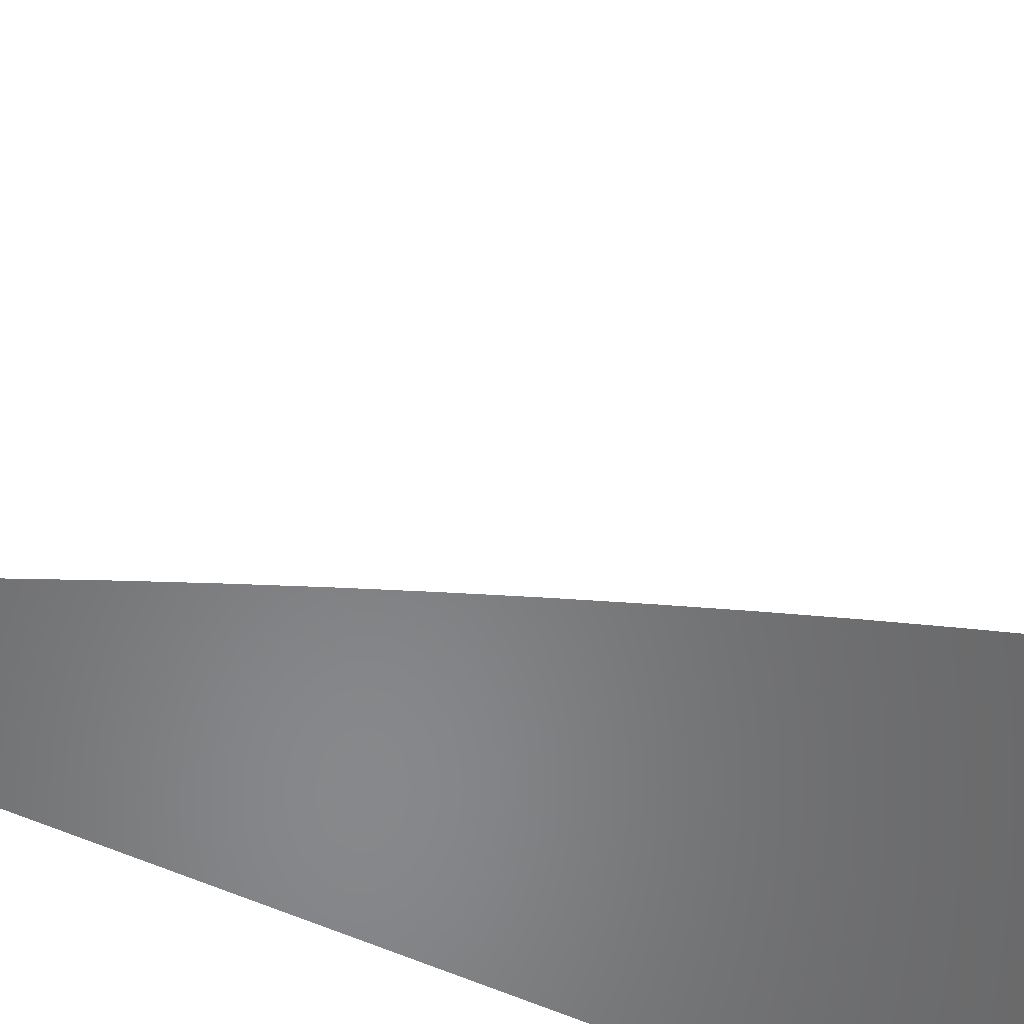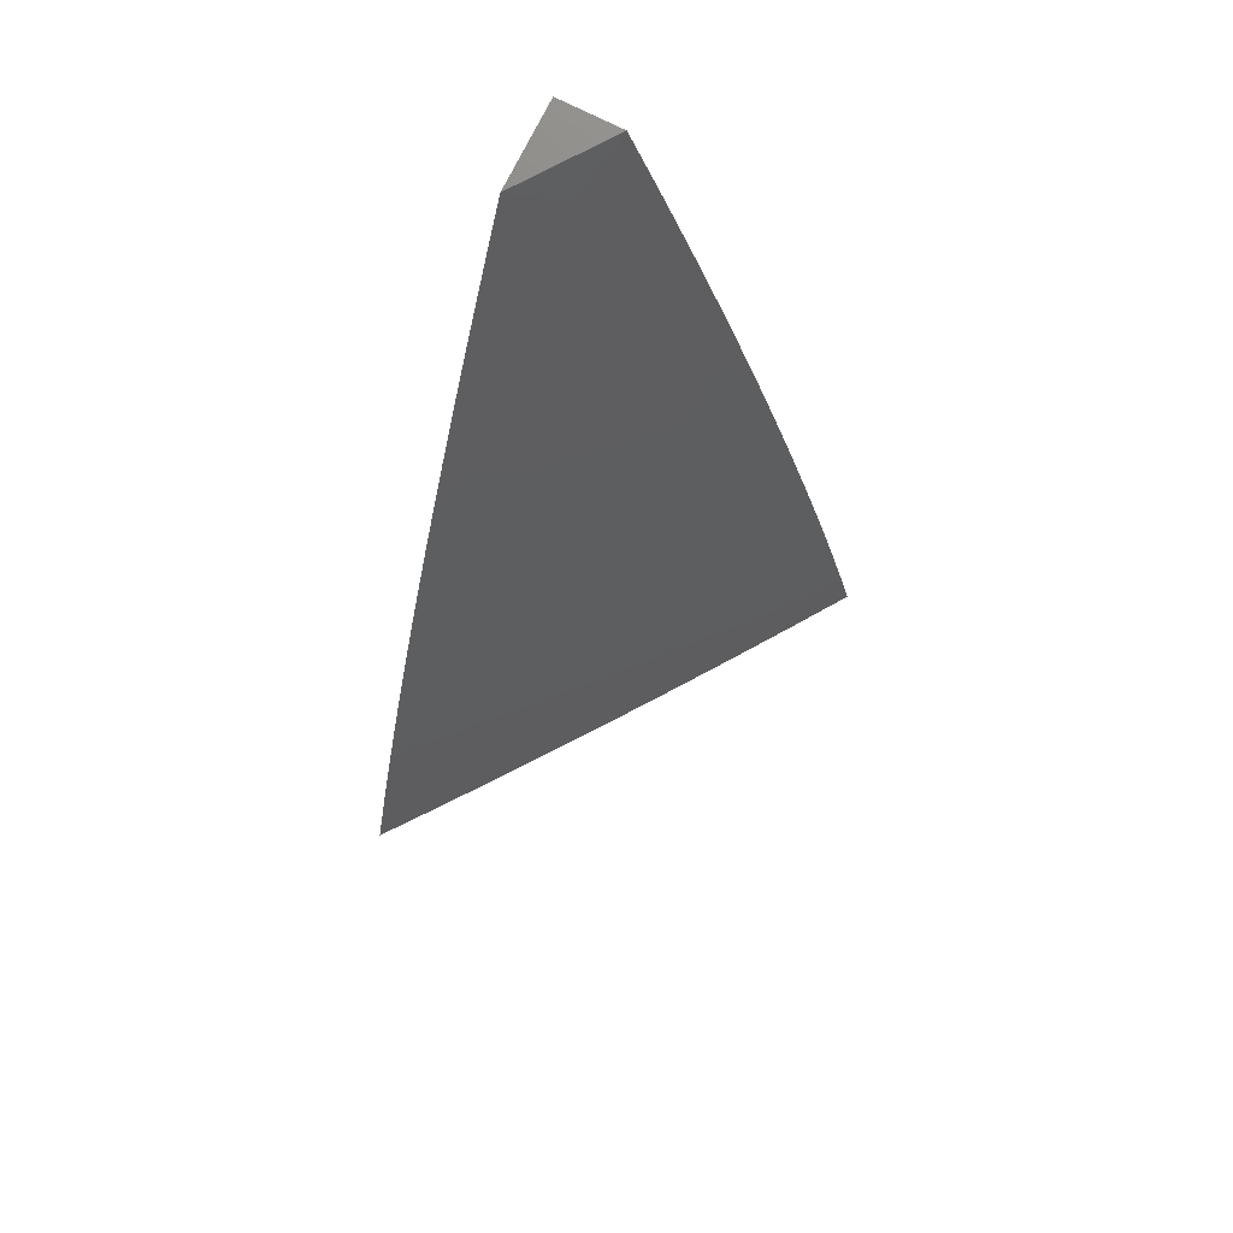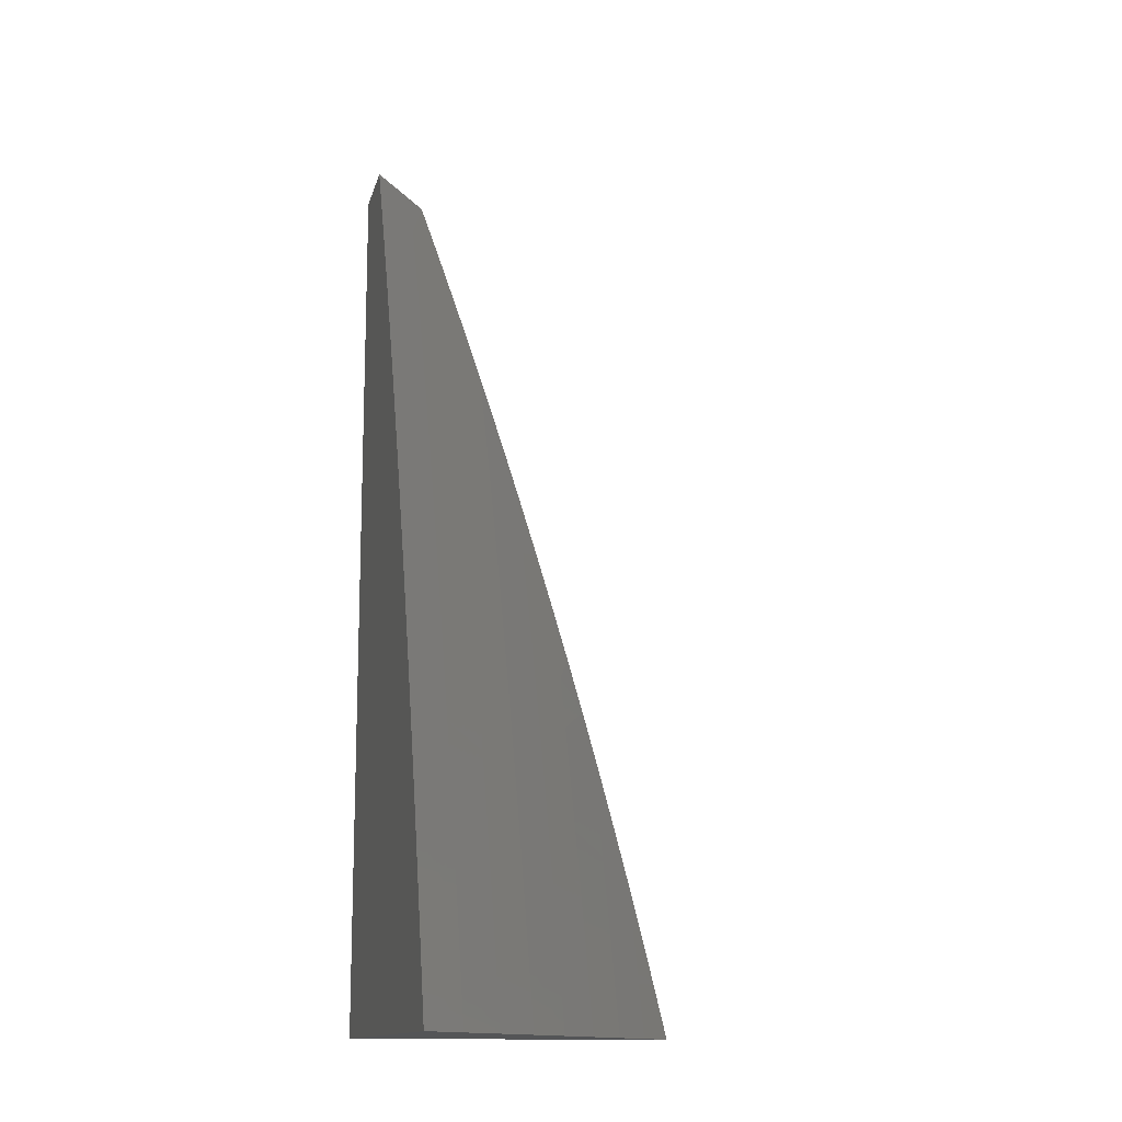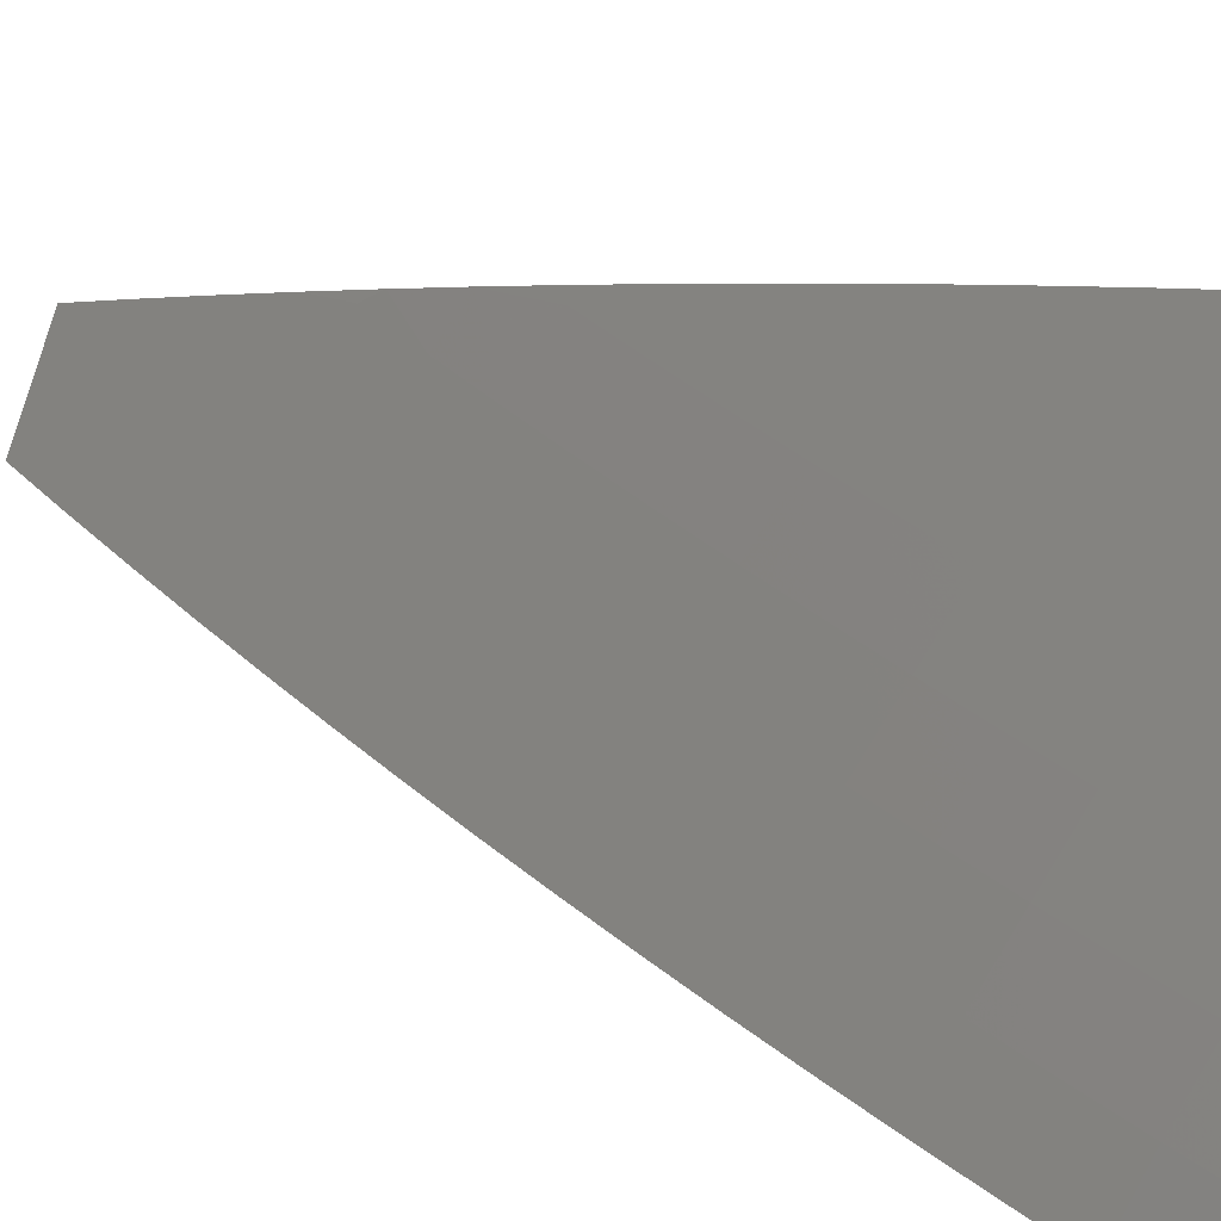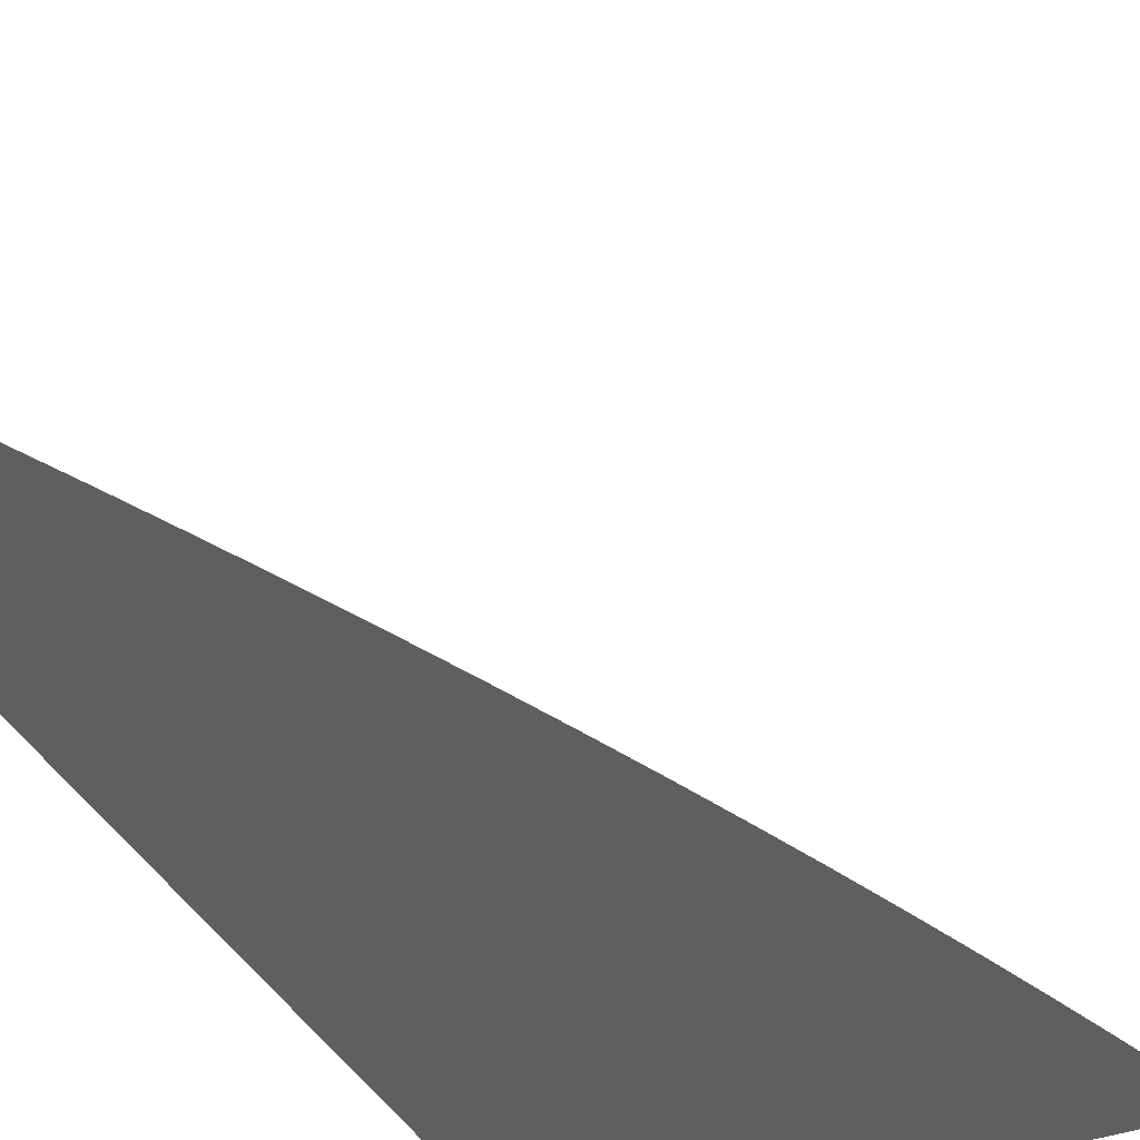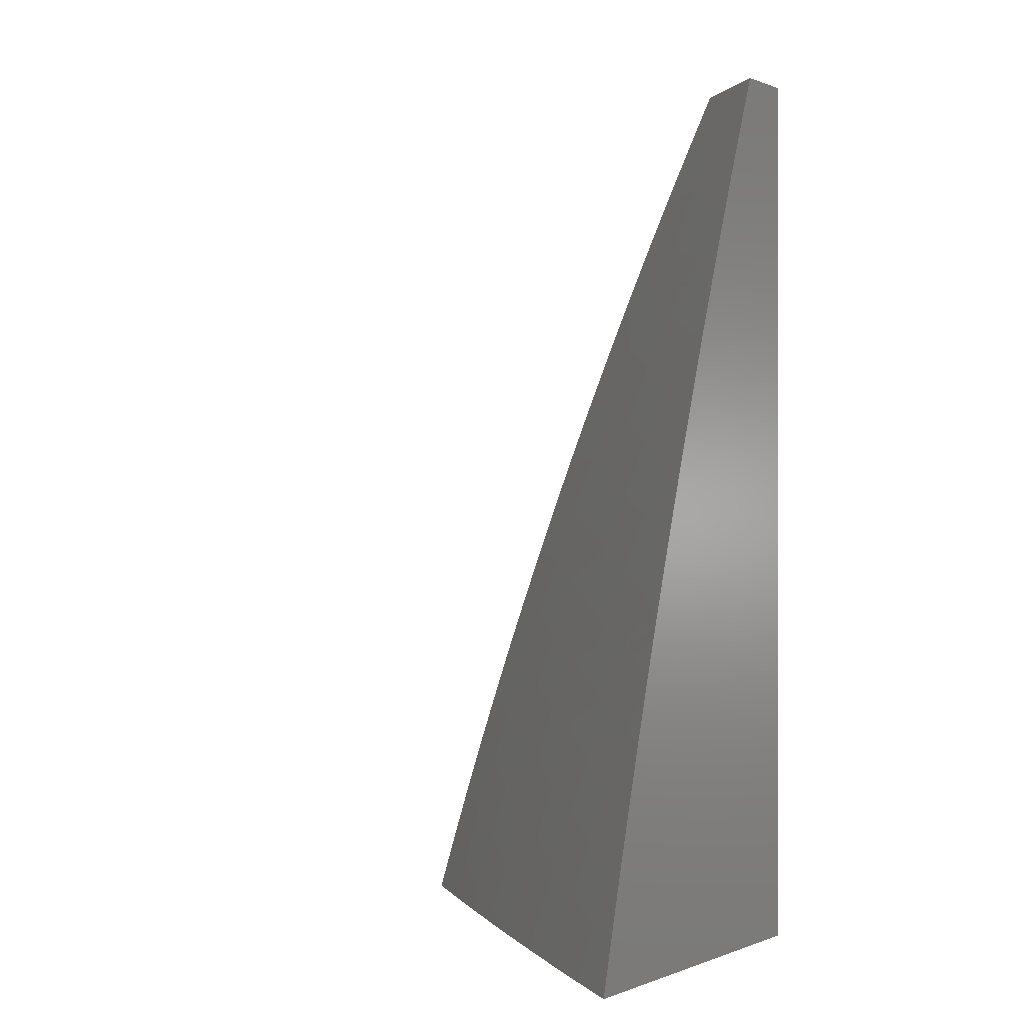
<metadata>
{"format":"stl","ext":"stl","renderer":"f3d","projection":"perspective","resolution":1024,"background":"white","views":[{"elev":-54.6,"azim":-116.6,"up":"+Z"},{"elev":76.5,"azim":-63.4,"up":"+Y"},{"elev":-13.5,"azim":-103.0,"up":"+Y"},{"elev":44.7,"azim":-69.0,"up":"+Z"},{"elev":-38.5,"azim":-155.1,"up":"+Z"},{"elev":0.1,"azim":36.6,"up":"+Y"}]}
</metadata>
<code>
# stl→obj: 111 verts, 218 faces
v -6 3 9.066
v -6.093 3 9
v -6.053 2.947 9.048
v -6.124 2.94 9
v -6.085 2.884 9.048
v -6.154 2.879 9
v -6.116 2.821 9.048
v -6.183 2.818 9
v -6.146 2.757 9.048
v -6.212 2.757 9
v -6.176 2.693 9.048
v -6.24 2.695 9
v -6.205 2.629 9.048
v -6.268 2.633 9
v -6.233 2.565 9.048
v -6.295 2.571 9
v -6.26 2.501 9.048
v -6.321 2.509 9
v -6.287 2.437 9.048
v -6.347 2.446 9
v -6.312 2.372 9.048
v -6.372 2.383 9
v -6.337 2.307 9.048
v -6.396 2.32 9
v -6.362 2.243 9.048
v -6.42 2.256 9
v -6.385 2.178 9.048
v -6.443 2.193 9
v -6.408 2.113 9.048
v -6.465 2.129 9
v -6.43 2.048 9.048
v -6.487 2.064 9
v -6.446 2 9.048
v -6.508 2 9
v -6.383 2 9.095
v -6.373 2.03 9.095
v -6.351 2.094 9.095
v -6.329 2.158 9.095
v -6.306 2.223 9.095
v -6.282 2.287 9.095
v -6.257 2.351 9.095
v -6.231 2.415 9.095
v -6.205 2.479 9.095
v -6.178 2.543 9.095
v -6.15 2.606 9.095
v -6.121 2.67 9.095
v -6.092 2.733 9.095
v -6.038 2.708 9.141
v -6.008 2.771 9.141
v -6 2.754 9.153
v -6 2.815 9.132
v -6.32 2 9.142
v -6.316 2.011 9.141
v -6.295 2.076 9.141
v -6.272 2.139 9.141
v -6.249 2.203 9.141
v -6.225 2.266 9.141
v -6.201 2.33 9.141
v -6.175 2.393 9.141
v -6.149 2.457 9.141
v -6.123 2.52 9.141
v -6.095 2.583 9.141
v -6.067 2.646 9.141
v -6 2.692 9.173
v -6.257 2 9.188
v -6.238 2.057 9.188
v -6.193 2 9.234
v -6.18 2.038 9.233
v -6.129 2 9.279
v -6.123 2.019 9.279
v -6.065 2 9.324
v -6.043 2.061 9.324
v -6 2 9.368
v -6 2.063 9.353
v -6.021 2.122 9.324
v -6 2.127 9.337
v -6 2.19 9.321
v -6.055 2.205 9.279
v -6 2.253 9.304
v -6.031 2.266 9.279
v -6 2.316 9.287
v -6.007 2.328 9.279
v -6 2.379 9.269
v -6.063 2.35 9.233
v -6.038 2.412 9.233
v -6.094 2.434 9.188
v -6.067 2.497 9.188
v -6 2.442 9.251
v -6.011 2.474 9.233
v -6 2.505 9.232
v -6.04 2.559 9.188
v -6 2.567 9.213
v -6.012 2.622 9.188
v -6 2.629 9.193
v -6 2.877 9.11
v -6.031 2.859 9.095
v -6.062 2.796 9.095
v -6 2.939 9.088
v -6.119 2.372 9.188
v -6.144 2.309 9.188
v -6.169 2.246 9.188
v -6.193 2.183 9.188
v -6.215 2.12 9.188
v -6.088 2.288 9.233
v -6.112 2.225 9.233
v -6.136 2.163 9.233
v -6.158 2.1 9.233
v -6.078 2.143 9.279
v -6.101 2.081 9.279
v -6 2 9
v -6 3 9
f 1 2 3
f 3 2 4
f 3 4 5
f 5 4 6
f 5 6 7
f 7 6 8
f 7 8 9
f 9 8 10
f 9 10 11
f 11 10 12
f 11 12 13
f 13 12 14
f 13 14 15
f 15 14 16
f 15 16 17
f 17 16 18
f 17 18 19
f 19 18 20
f 19 20 21
f 21 20 22
f 21 22 23
f 23 22 24
f 23 24 25
f 25 24 26
f 25 26 27
f 27 26 28
f 27 28 29
f 29 28 30
f 29 30 31
f 31 30 32
f 31 32 33
f 33 32 34
f 33 35 31
f 31 35 36
f 31 36 29
f 29 36 37
f 29 37 27
f 27 37 38
f 27 38 25
f 25 38 39
f 25 39 23
f 23 39 40
f 23 40 21
f 21 40 41
f 21 41 19
f 19 41 42
f 19 42 17
f 17 42 43
f 17 43 15
f 15 43 44
f 15 44 13
f 13 44 45
f 13 45 11
f 11 45 46
f 11 46 47
f 47 46 48
f 47 48 49
f 49 48 50
f 49 50 51
f 35 52 36
f 36 52 53
f 36 53 37
f 37 53 54
f 37 54 38
f 38 54 55
f 38 55 39
f 39 55 56
f 39 56 40
f 40 56 57
f 40 57 41
f 41 57 58
f 41 58 42
f 42 58 59
f 42 59 43
f 43 59 60
f 43 60 44
f 44 60 61
f 44 61 45
f 45 61 62
f 45 62 46
f 46 62 63
f 46 63 48
f 48 63 64
f 48 64 50
f 52 65 53
f 53 65 54
f 54 65 66
f 66 65 67
f 66 67 68
f 68 67 69
f 68 69 70
f 70 69 71
f 70 71 72
f 72 71 73
f 72 73 74
f 72 74 75
f 75 74 76
f 75 76 77
f 75 77 78
f 78 77 79
f 78 79 80
f 80 79 81
f 80 81 82
f 82 81 83
f 82 83 84
f 84 83 85
f 84 85 86
f 86 85 87
f 86 87 61
f 61 87 62
f 83 88 85
f 85 88 89
f 85 89 87
f 87 89 90
f 87 90 91
f 91 90 92
f 91 92 93
f 93 92 94
f 93 94 64
f 88 90 89
f 95 96 51
f 51 96 97
f 51 97 49
f 49 97 47
f 95 98 96
f 96 98 3
f 96 3 5
f 98 1 3
f 93 64 63
f 97 96 5
f 5 7 97
f 97 7 9
f 97 9 47
f 47 9 11
f 91 93 63
f 91 63 62
f 87 91 62
f 86 61 60
f 86 60 99
f 99 60 59
f 99 59 100
f 100 59 58
f 100 58 101
f 101 58 57
f 101 57 102
f 102 57 56
f 102 56 103
f 103 56 55
f 103 55 66
f 66 55 54
f 86 99 84
f 84 99 104
f 84 104 80
f 80 104 78
f 104 99 100
f 80 82 84
f 104 100 105
f 105 100 101
f 105 101 106
f 106 101 102
f 106 102 107
f 107 102 103
f 107 103 68
f 68 103 66
f 104 105 78
f 78 105 108
f 78 108 75
f 75 108 72
f 108 105 106
f 108 106 109
f 109 106 107
f 109 107 70
f 70 107 68
f 70 72 109
f 109 72 108
f 73 71 110
f 110 71 69
f 110 69 67
f 67 65 110
f 110 65 52
f 110 52 35
f 35 33 110
f 110 33 34
f 34 32 110
f 110 32 30
f 110 30 28
f 28 26 110
f 110 26 24
f 110 24 22
f 22 20 110
f 110 20 18
f 110 18 16
f 16 14 110
f 110 14 12
f 110 12 10
f 10 8 110
f 110 8 6
f 110 6 111
f 111 6 4
f 111 4 2
f 2 1 111
f 1 98 111
f 111 98 95
f 111 95 110
f 110 95 51
f 110 51 50
f 50 64 110
f 110 64 94
f 110 94 92
f 92 90 110
f 110 90 88
f 110 88 83
f 83 81 110
f 110 81 79
f 110 79 77
f 77 76 110
f 110 76 74
f 110 74 73

</code>
